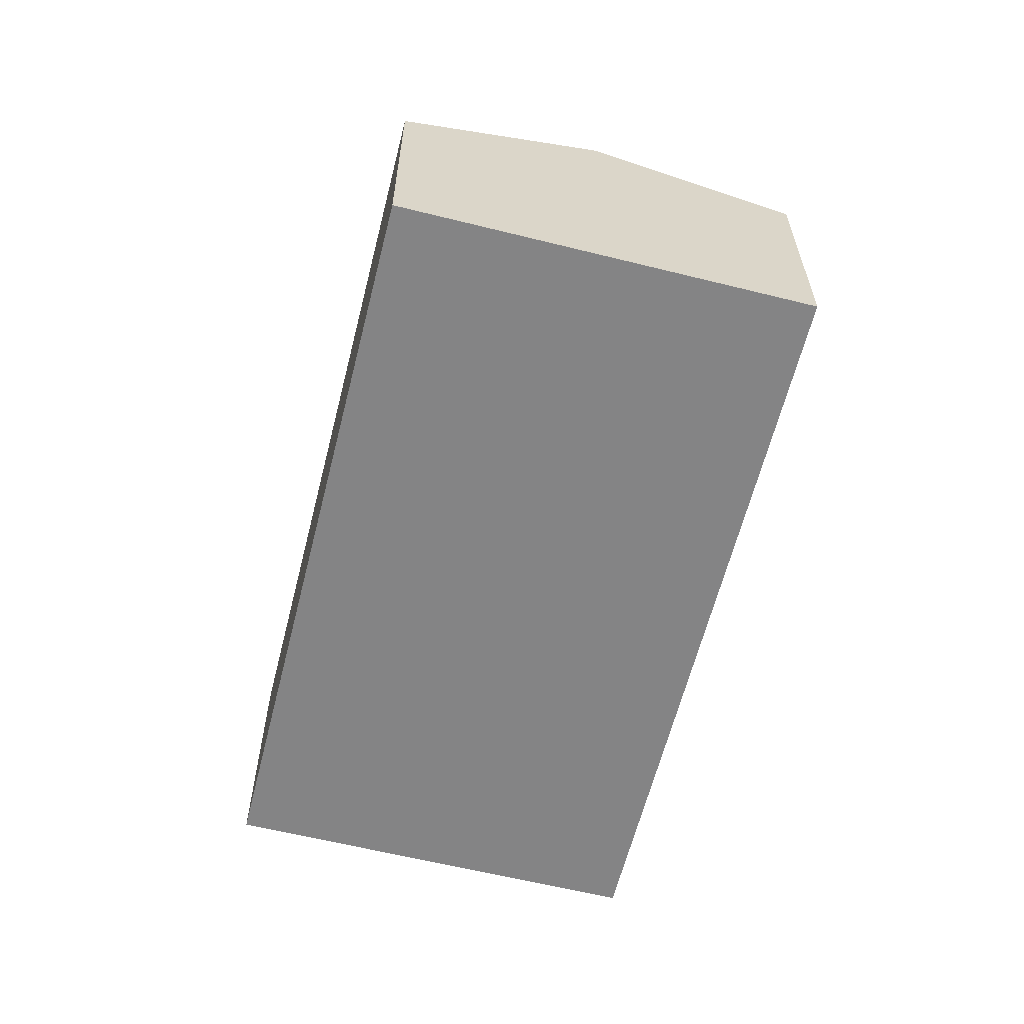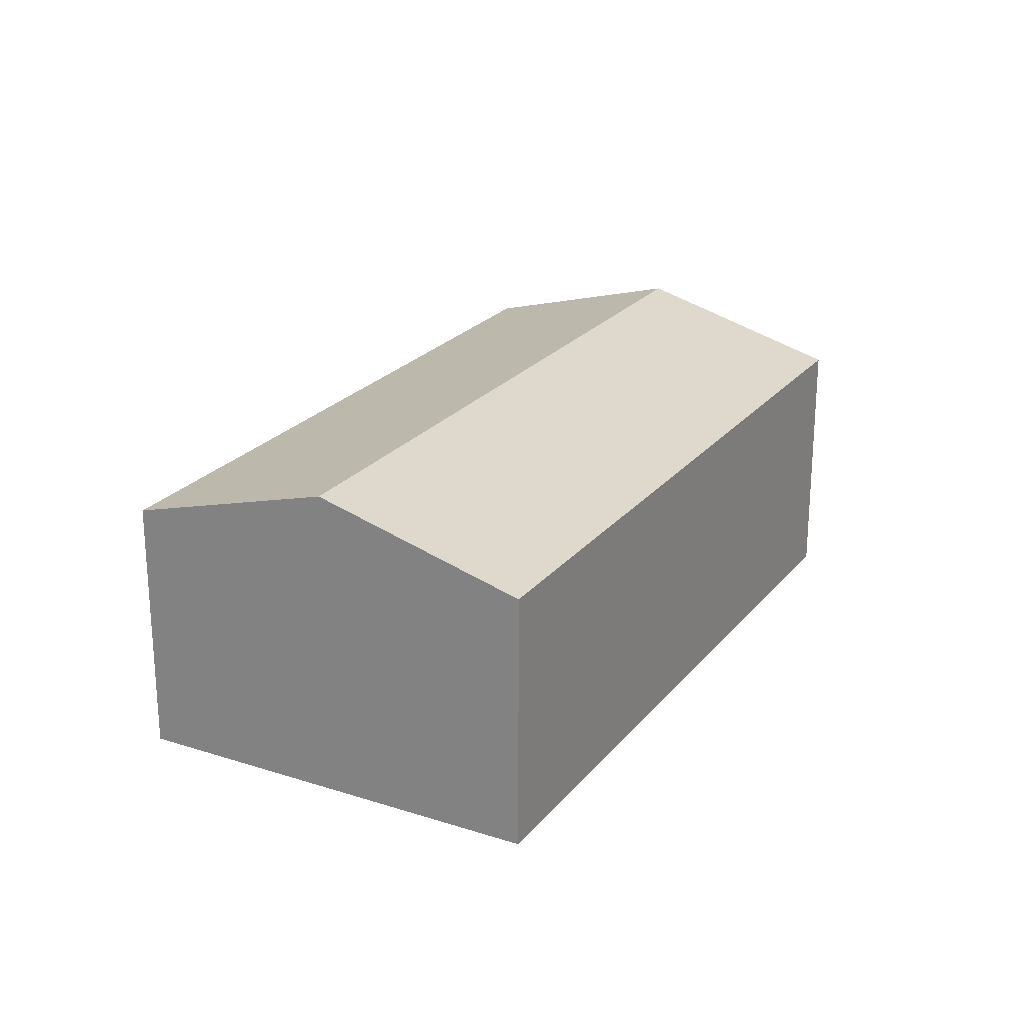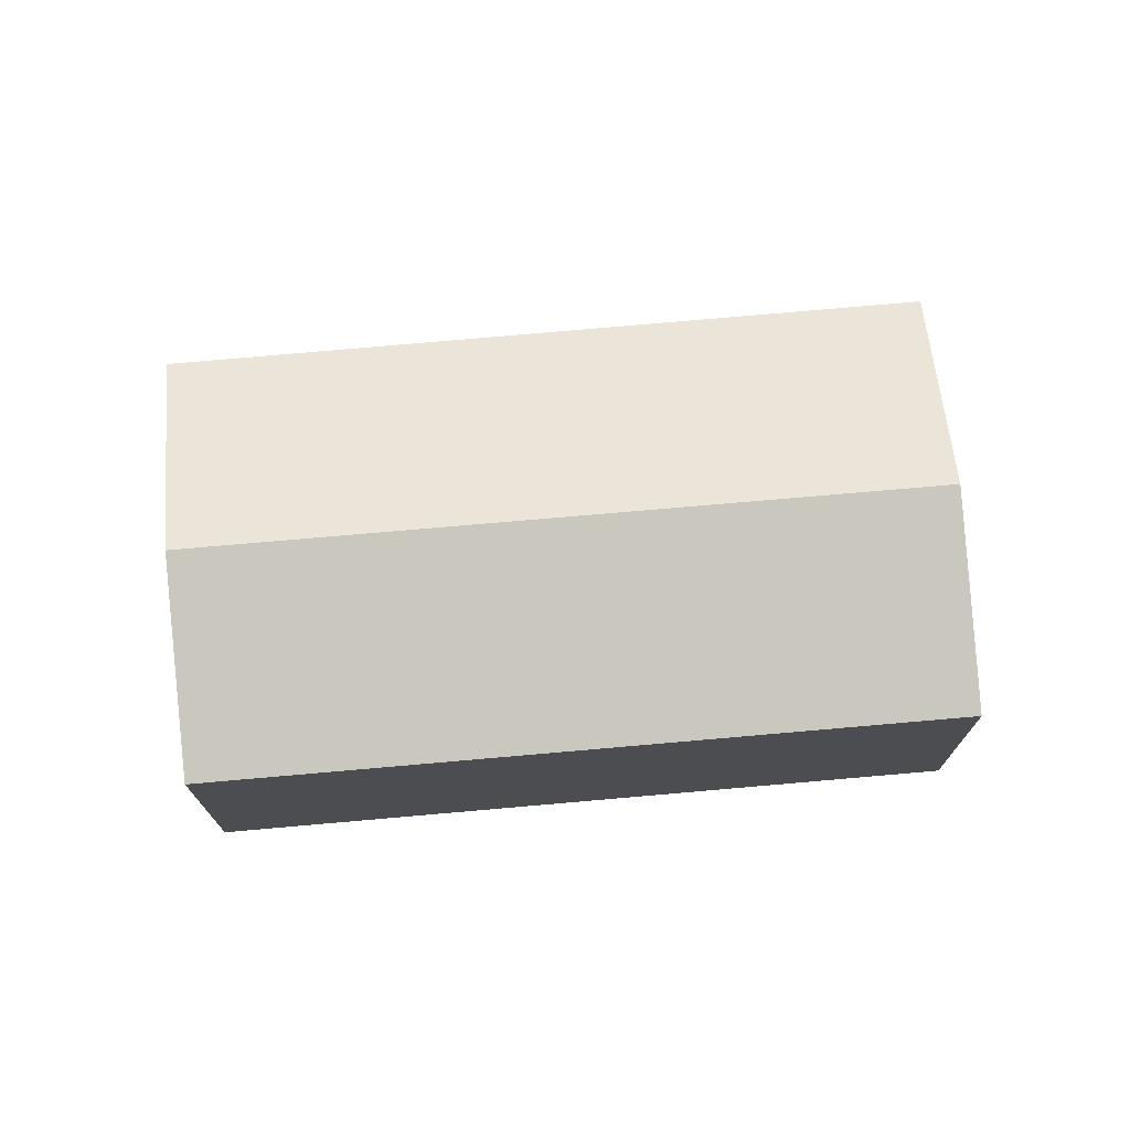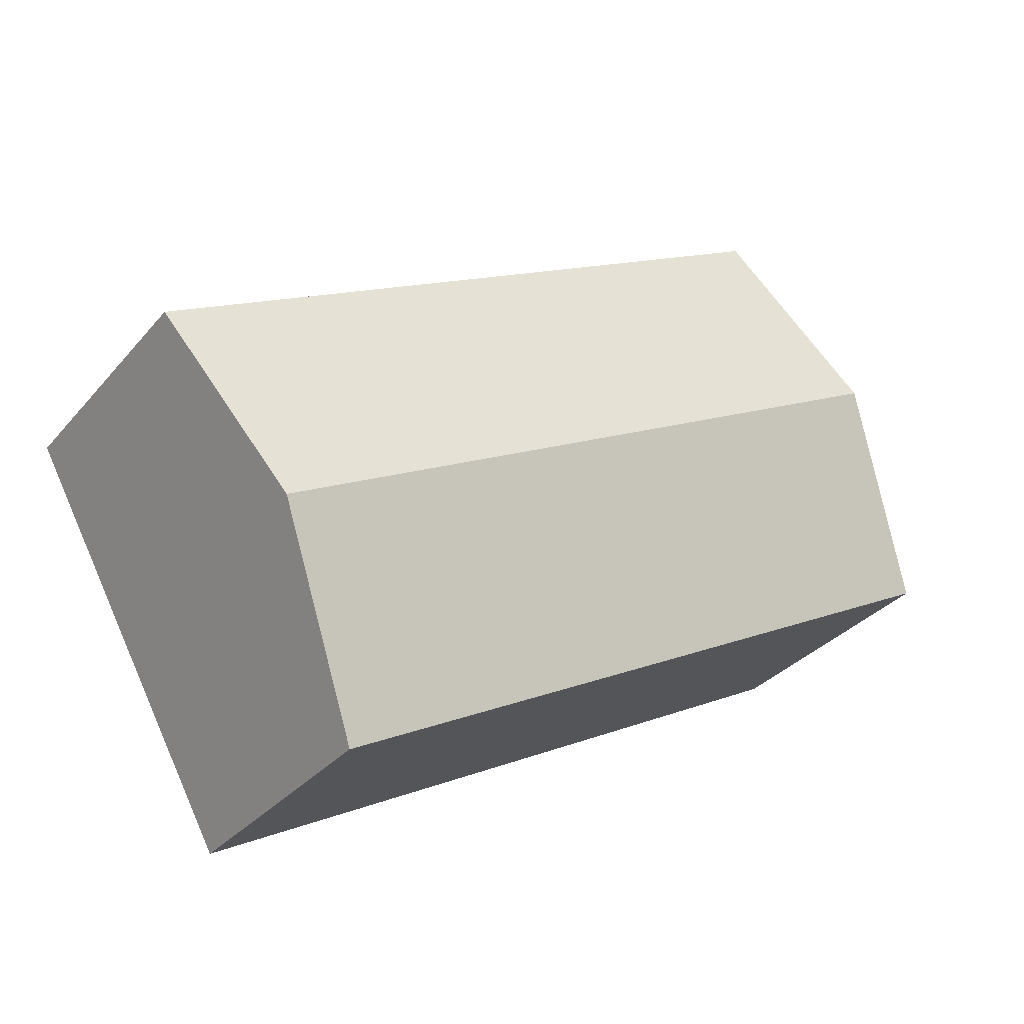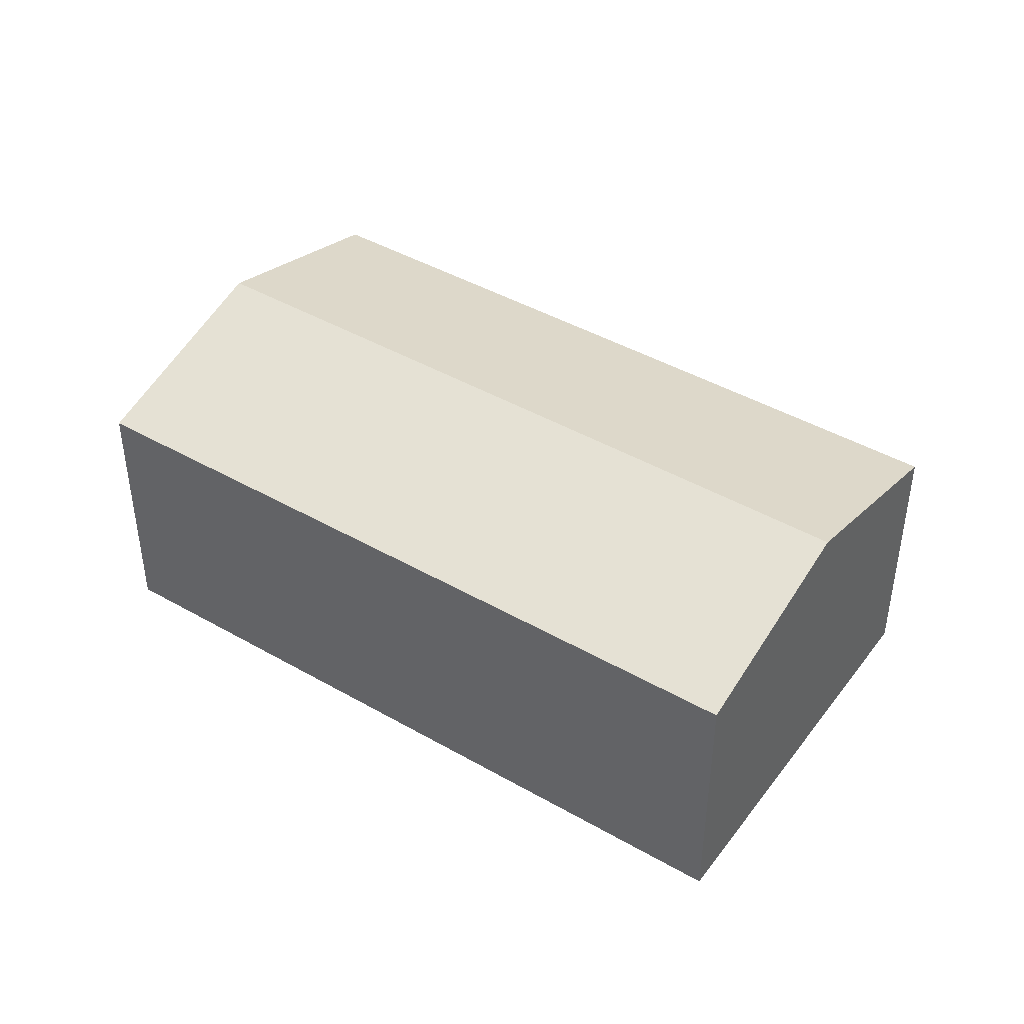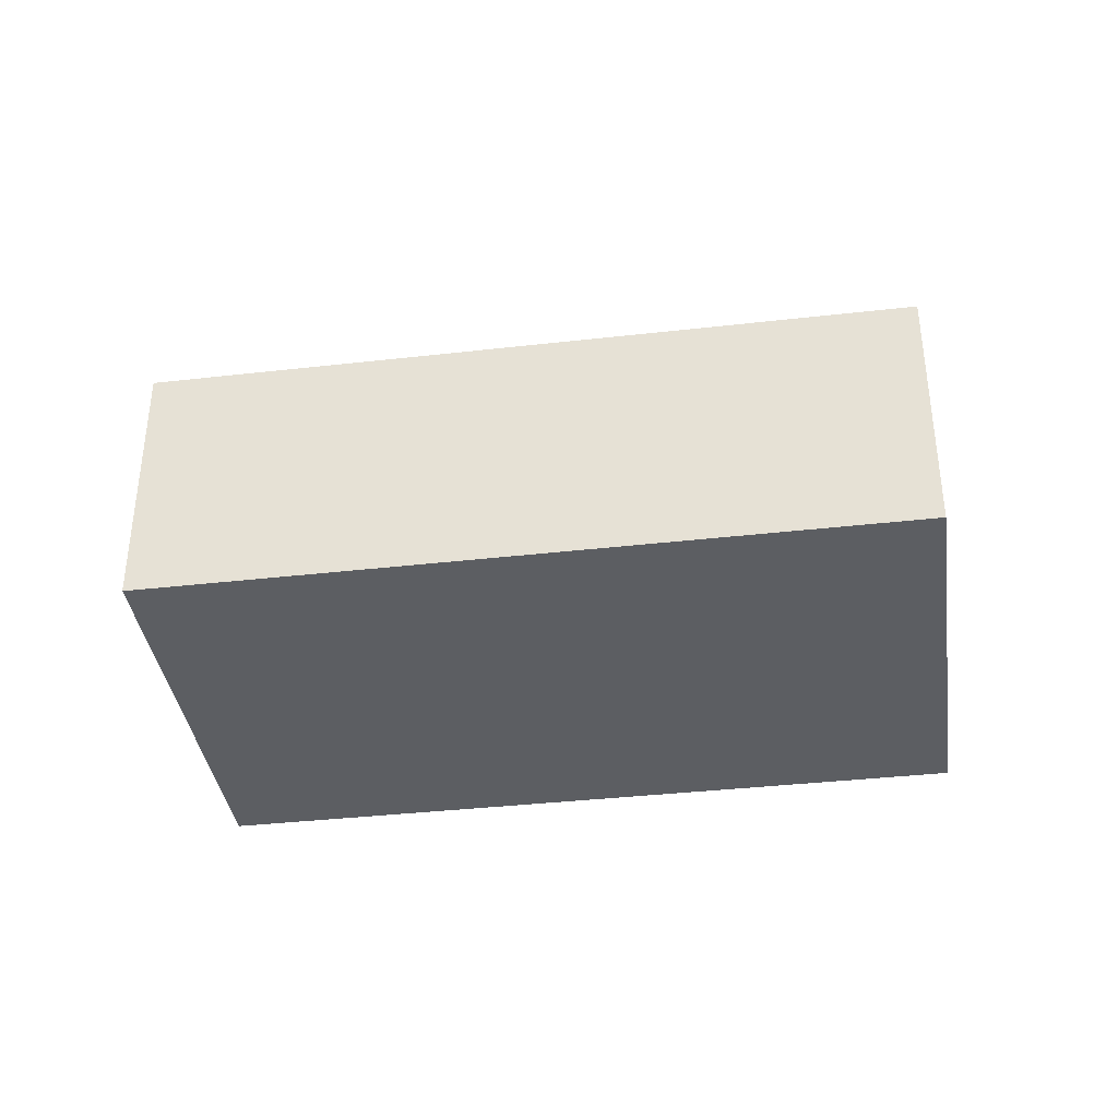
<metadata>
{"format":"obj","ext":"obj","renderer":"f3d","projection":"perspective","resolution":1024,"background":"white","views":[{"elev":-61.5,"azim":-75.5,"up":"+Y"},{"elev":23.3,"azim":-32.8,"up":"+Y"},{"elev":73.3,"azim":23.5,"up":"+Y"},{"elev":-32.2,"azim":146.8,"up":"+Z"},{"elev":43.2,"azim":-117.2,"up":"+Y"},{"elev":-37.7,"azim":36.8,"up":"+Y"}]}
</metadata>
<code>
v  22.18 9.196 -5.054
v  5.92 7.512 10.81
v  25.15 7.512 0.366
v  2.952 9.196 5.39
v  19.21 7.506 -10.49
v  0 7.521 4.605e-16
v  0 0 0
v  2.952 -3.3e-16 5.39
v  5.92 -6.619e-16 10.81
v  25.15 -2.241e-17 0.366
v  22.18 3.095e-16 -5.054
v  19.21 6.425e-16 -10.49
g defaultobject
f 1 2 3
f 2 1 4
f 5 4 1
f 4 5 6
f 7 4 6
f 4 7 2
f 2 7 8
f 2 8 9
f 9 3 2
f 3 9 10
f 10 1 3
f 1 10 5
f 5 10 11
f 5 11 12
f 5 7 6
f 7 5 12
f 8 10 9
f 10 8 7
f 10 7 12
f 10 12 11

</code>
